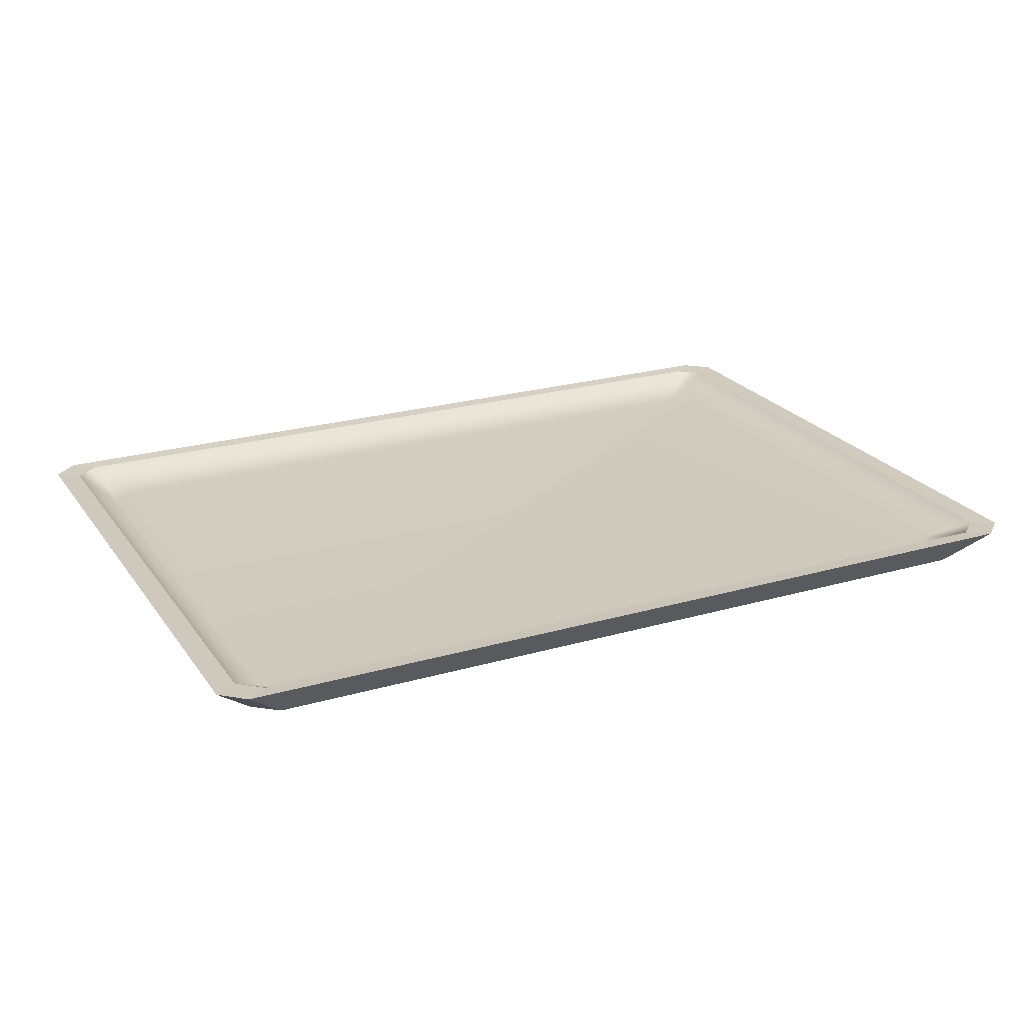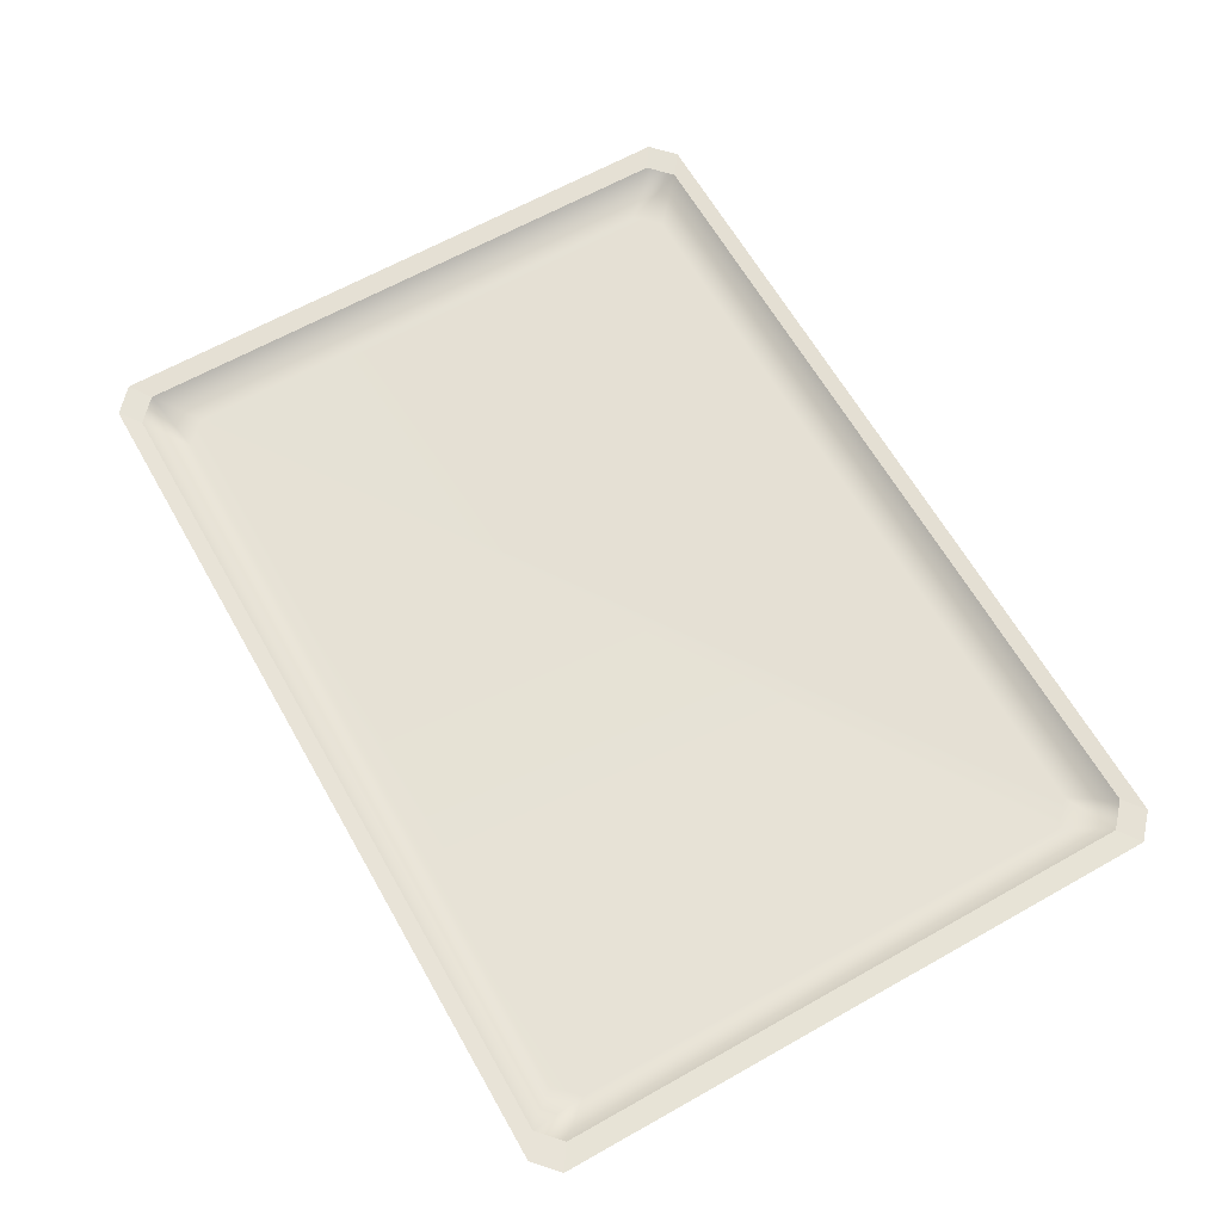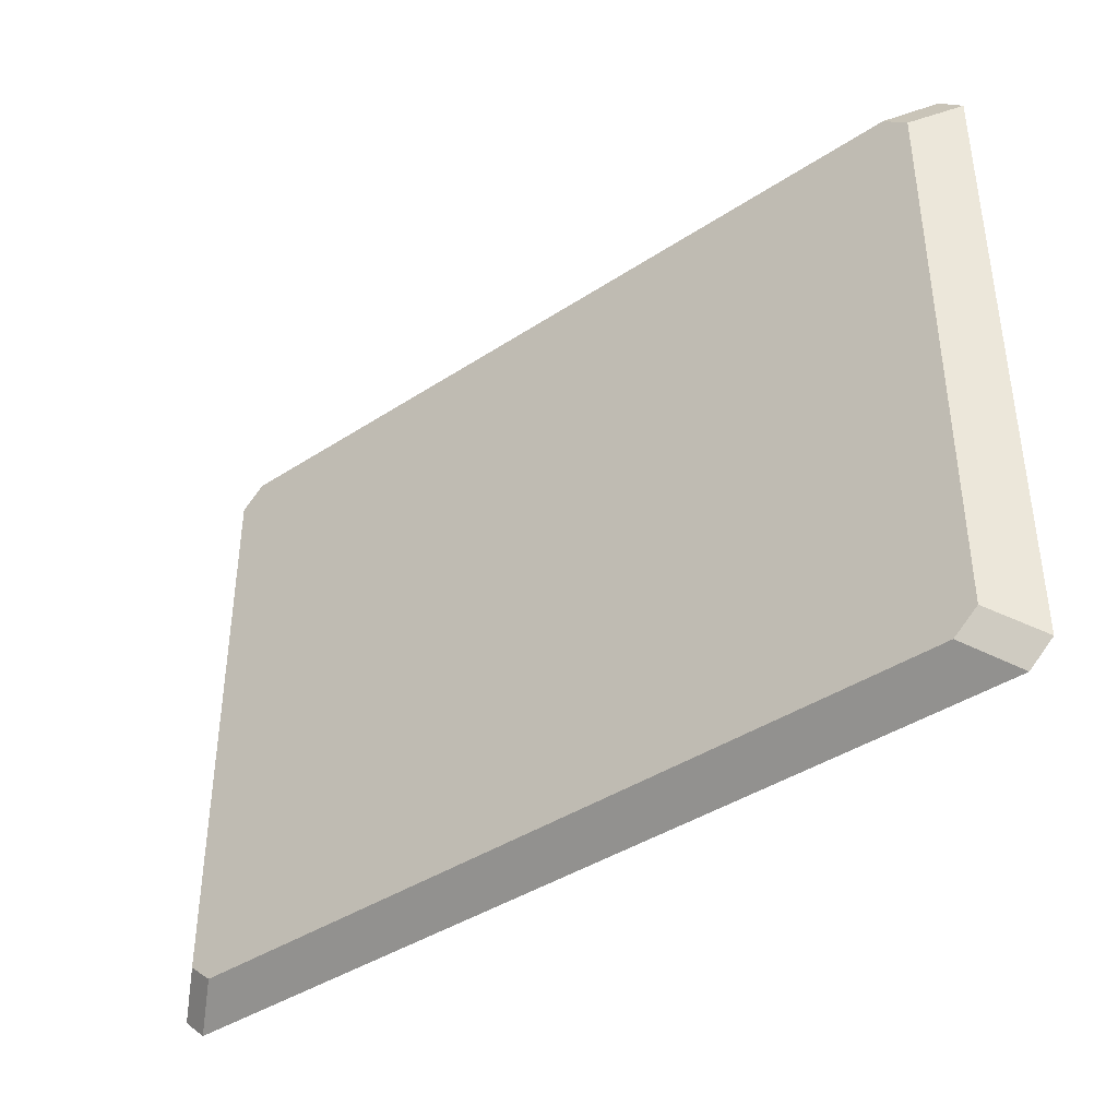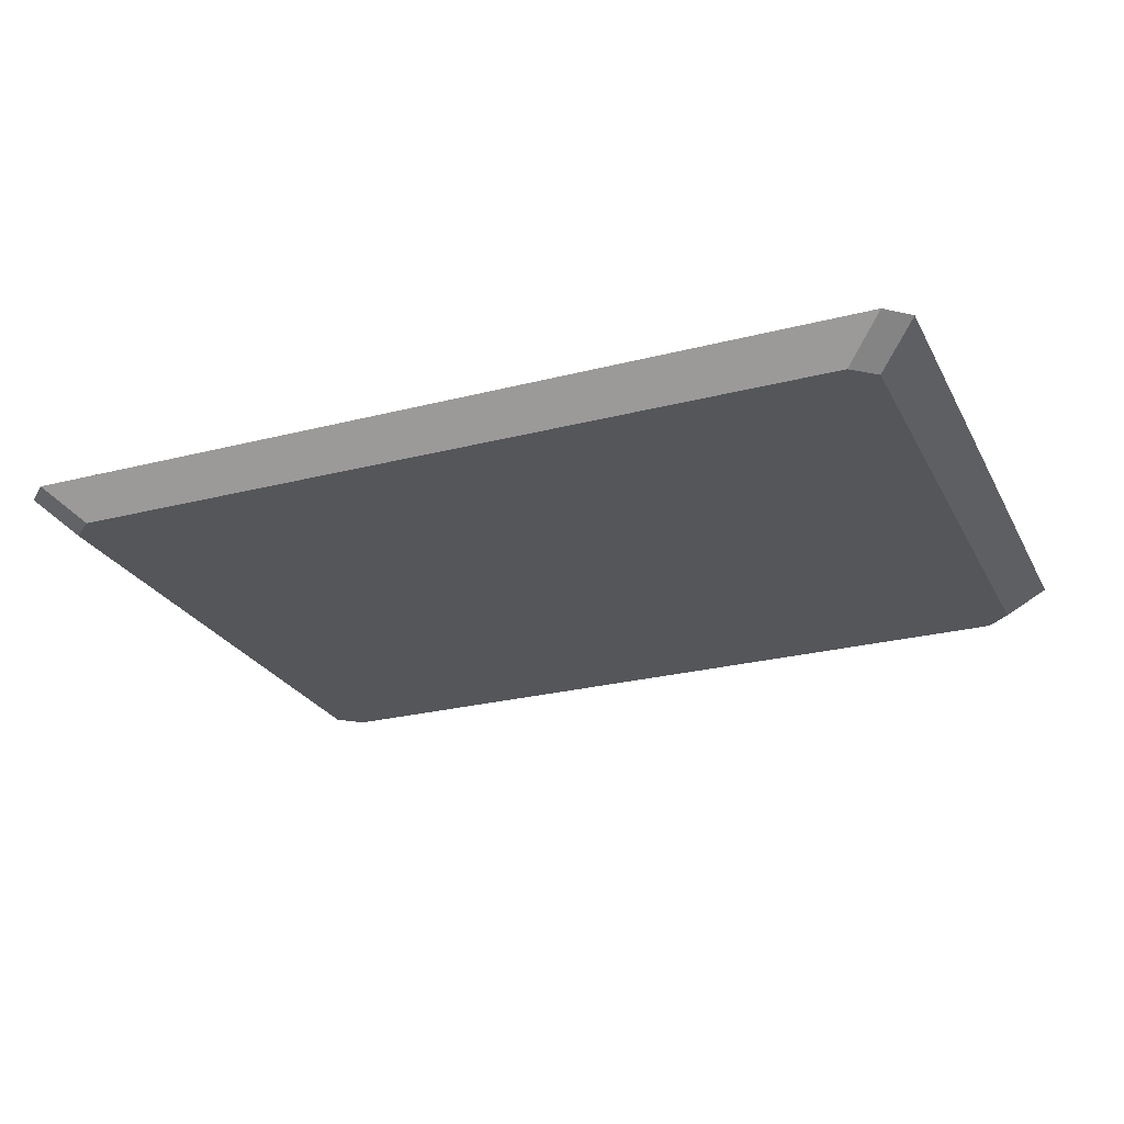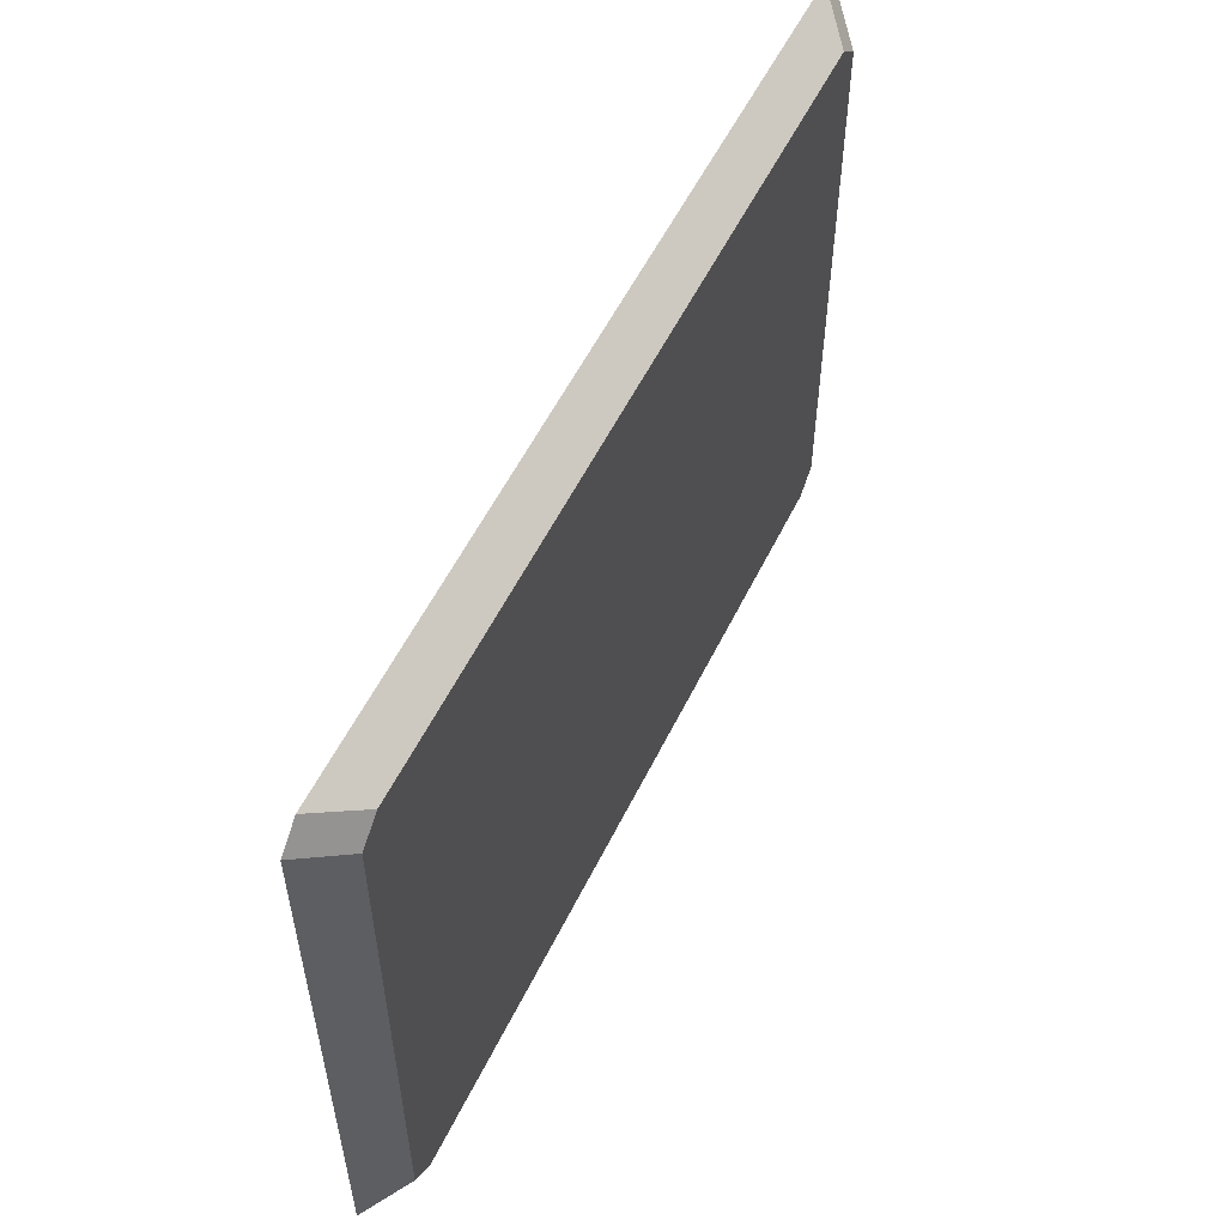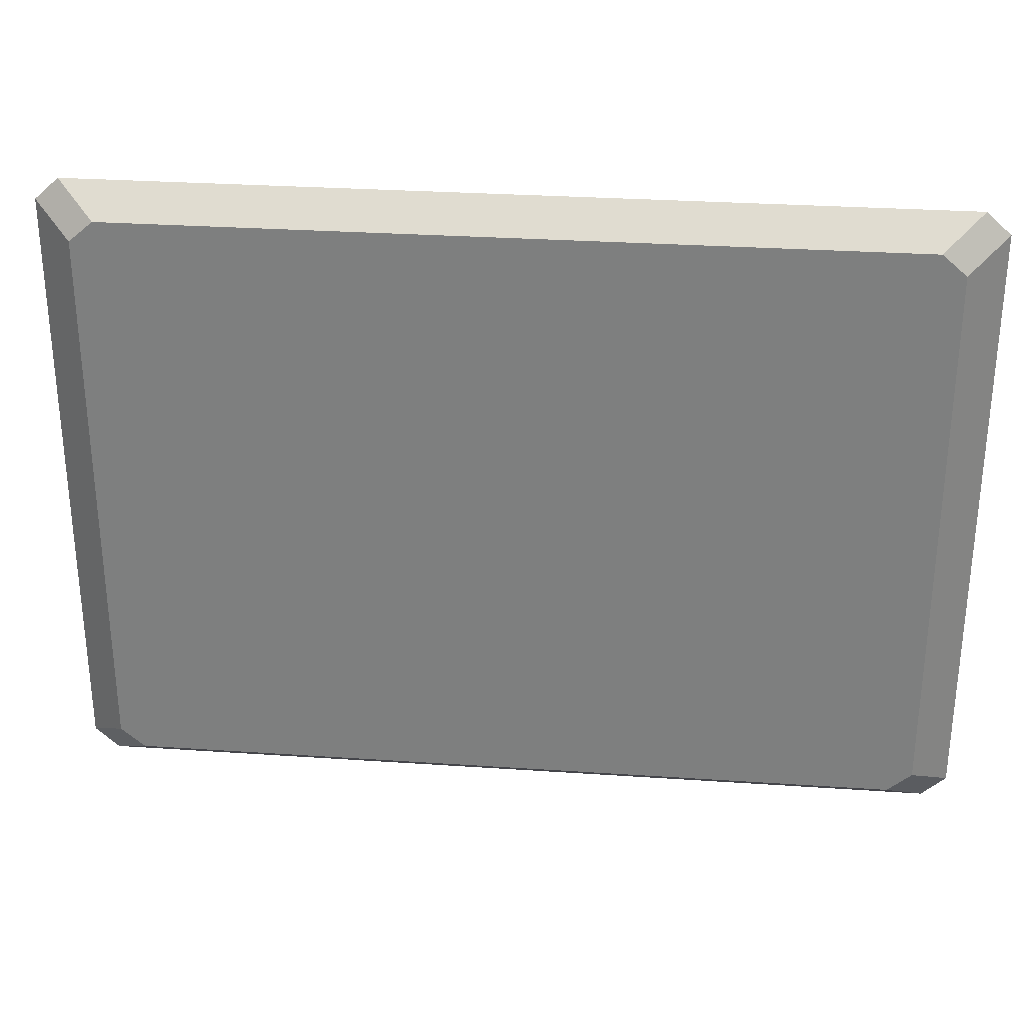
<metadata>
{"format":"obj","ext":"obj","renderer":"f3d","projection":"perspective","resolution":1024,"background":"white","views":[{"elev":23.0,"azim":-26.2,"up":"+Y"},{"elev":64.1,"azim":60.4,"up":"+Y"},{"elev":-40.3,"azim":39.0,"up":"+Z"},{"elev":-25.6,"azim":22.4,"up":"+Y"},{"elev":55.6,"azim":-64.2,"up":"+Z"},{"elev":29.6,"azim":5.7,"up":"+Z"}]}
</metadata>
<code>
g default
v -11.14 0.9322 7.467
v -10.55 0.9322 8.003
v 10.55 0.9322 8.003
v 11.14 0.9322 7.467
v -10.55 0.9322 -8.003
v -11.14 0.9322 -7.467
v 11.14 0.9322 -7.467
v 10.55 0.9322 -8.003
v -10.28 0.267 6.56
v -9.716 0.267 7.131
v 10.28 0.267 6.56
v 9.716 0.267 7.131
v 9.716 0.267 -7.131
v 10.28 0.267 -6.56
v -10.28 0.267 -6.56
v -9.716 0.267 -7.131
v -10.08 0.03708 7.686
v -10.7 0.03708 7.155
v -11.1 0.955 8.419
v -11.72 0.955 7.856
v 10.7 0.03708 7.155
v 10.08 0.03708 7.686
v 11.72 0.955 7.856
v 11.1 0.955 8.419
v -11.1 0.955 -8.419
v -11.72 0.955 -7.856
v -10.08 0.03708 -7.686
v -10.7 0.03708 -7.155
v 11.72 0.955 -7.856
v 11.1 0.955 -8.419
v 10.7 0.03708 -7.155
v 10.08 0.03708 -7.686
g Plateau
f 9 10 12 11 14 13 16 15
f 18 17 19 20
f 1 2 10 9
f 22 21 23 24
f 3 4 11 12
f 5 6 15 16
f 26 25 27 28
f 7 8 13 14
f 30 29 31 32
f 19 17 22 24
f 25 30 32 27
f 23 21 31 29
f 26 28 18 20
f 2 3 12 10
f 4 7 14 11
f 8 5 16 13
f 6 1 9 15
f 2 1 20 19
f 4 3 24 23
f 6 5 25 26
f 8 7 29 30
f 3 2 19 24
f 5 8 30 25
f 7 4 23 29
f 1 6 26 20
f 18 28 27 32 31 21 22 17

</code>
